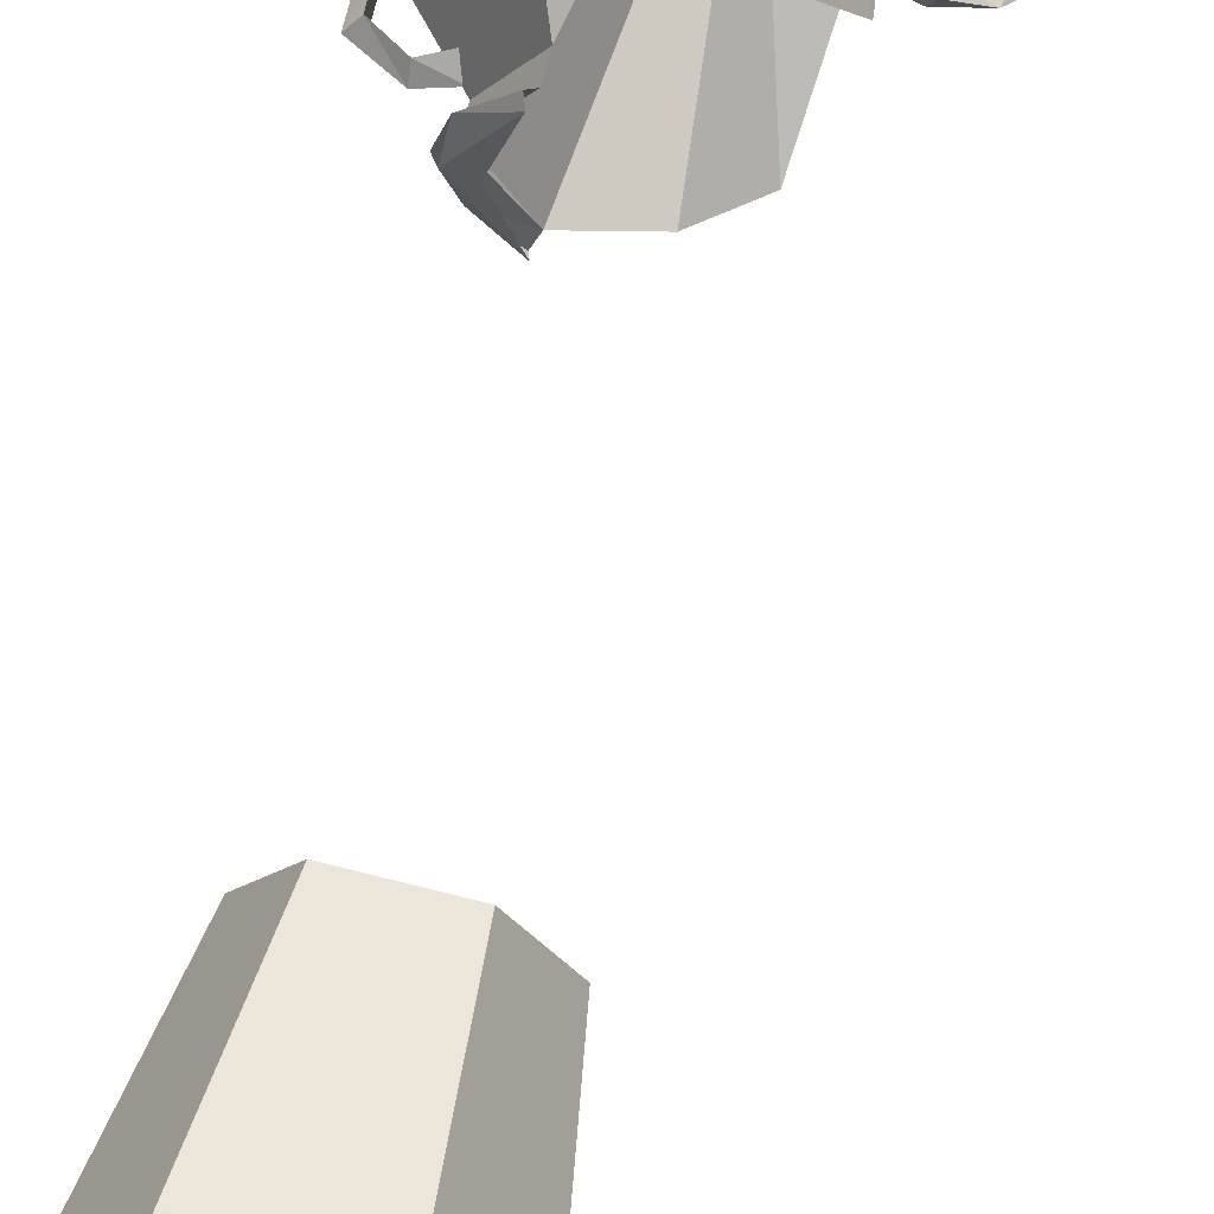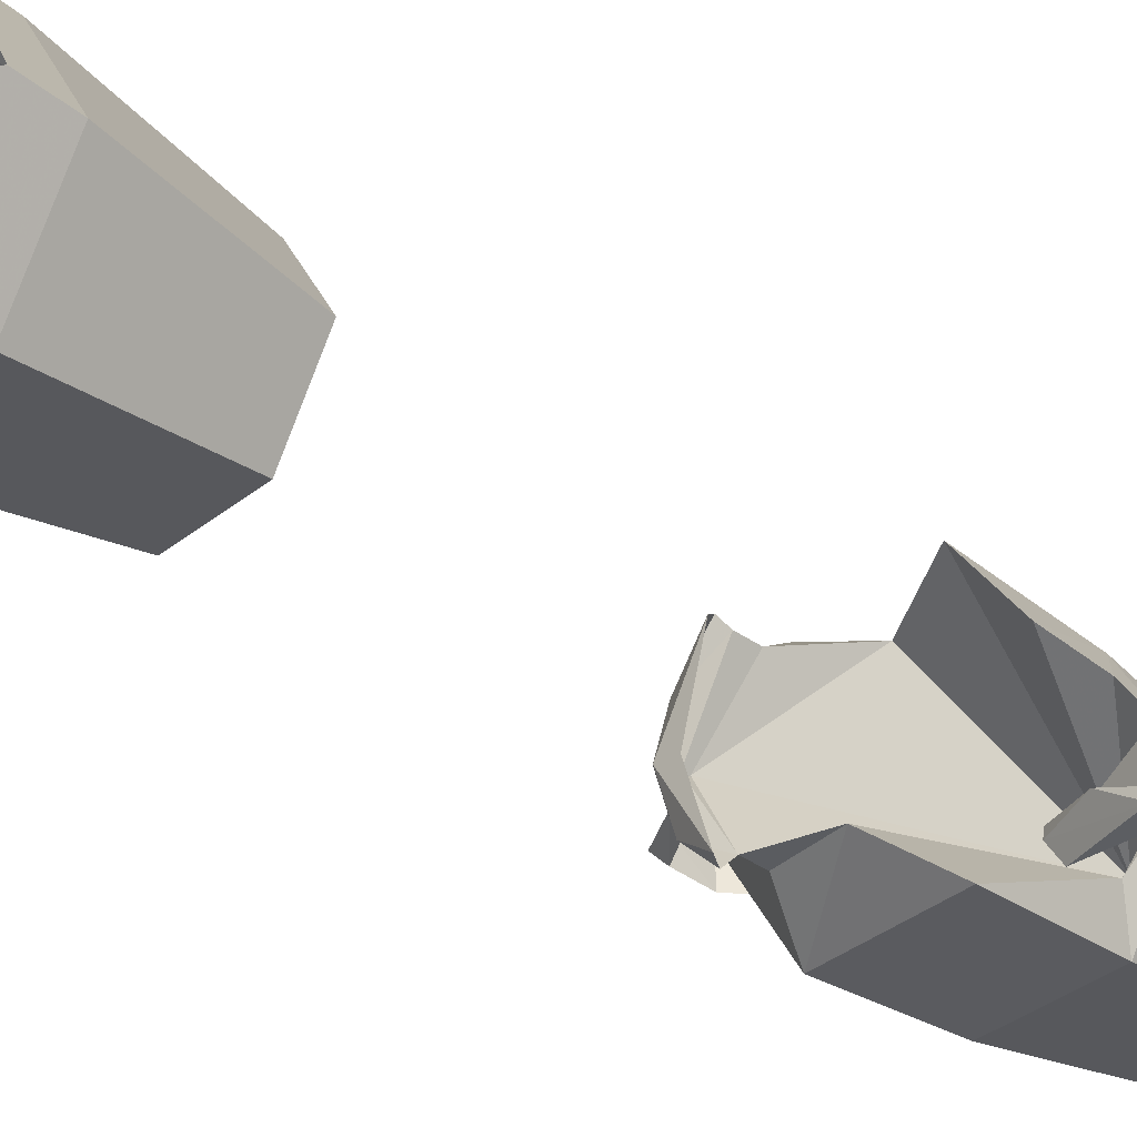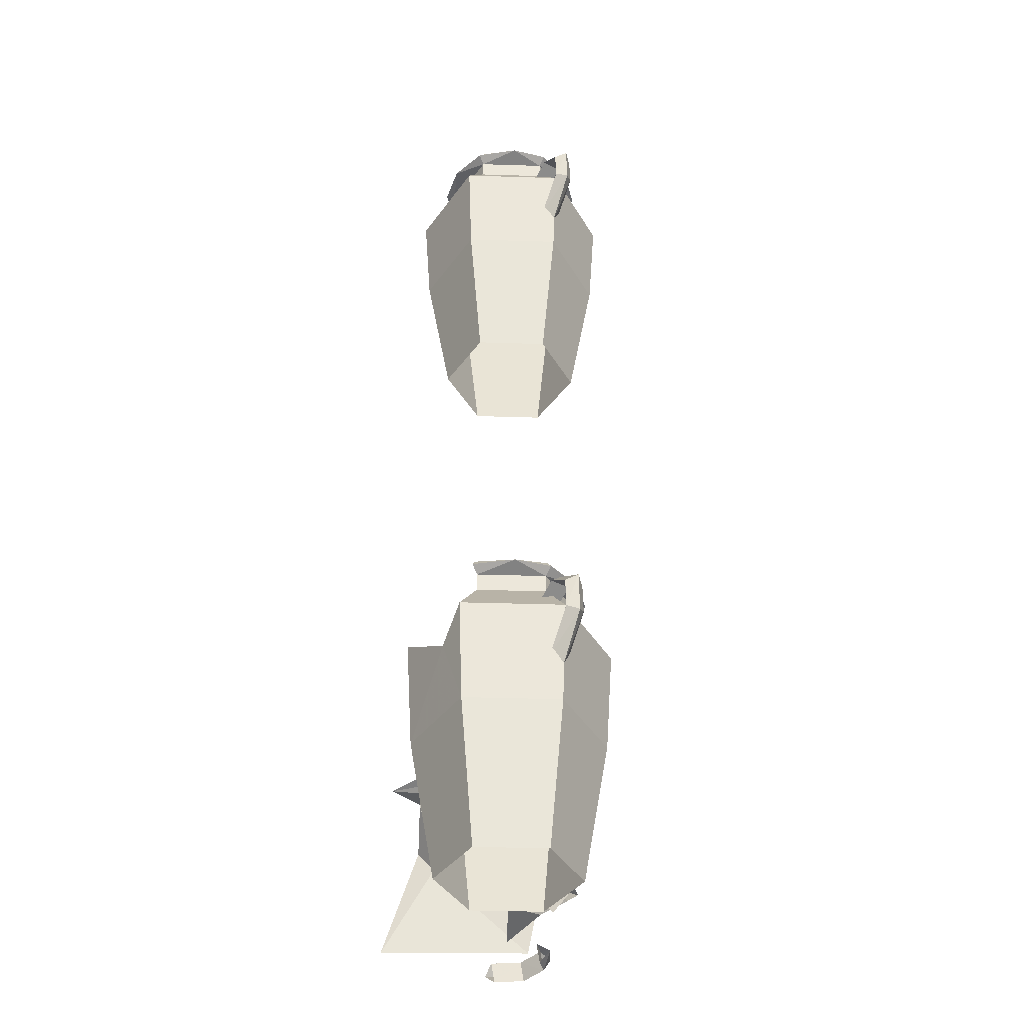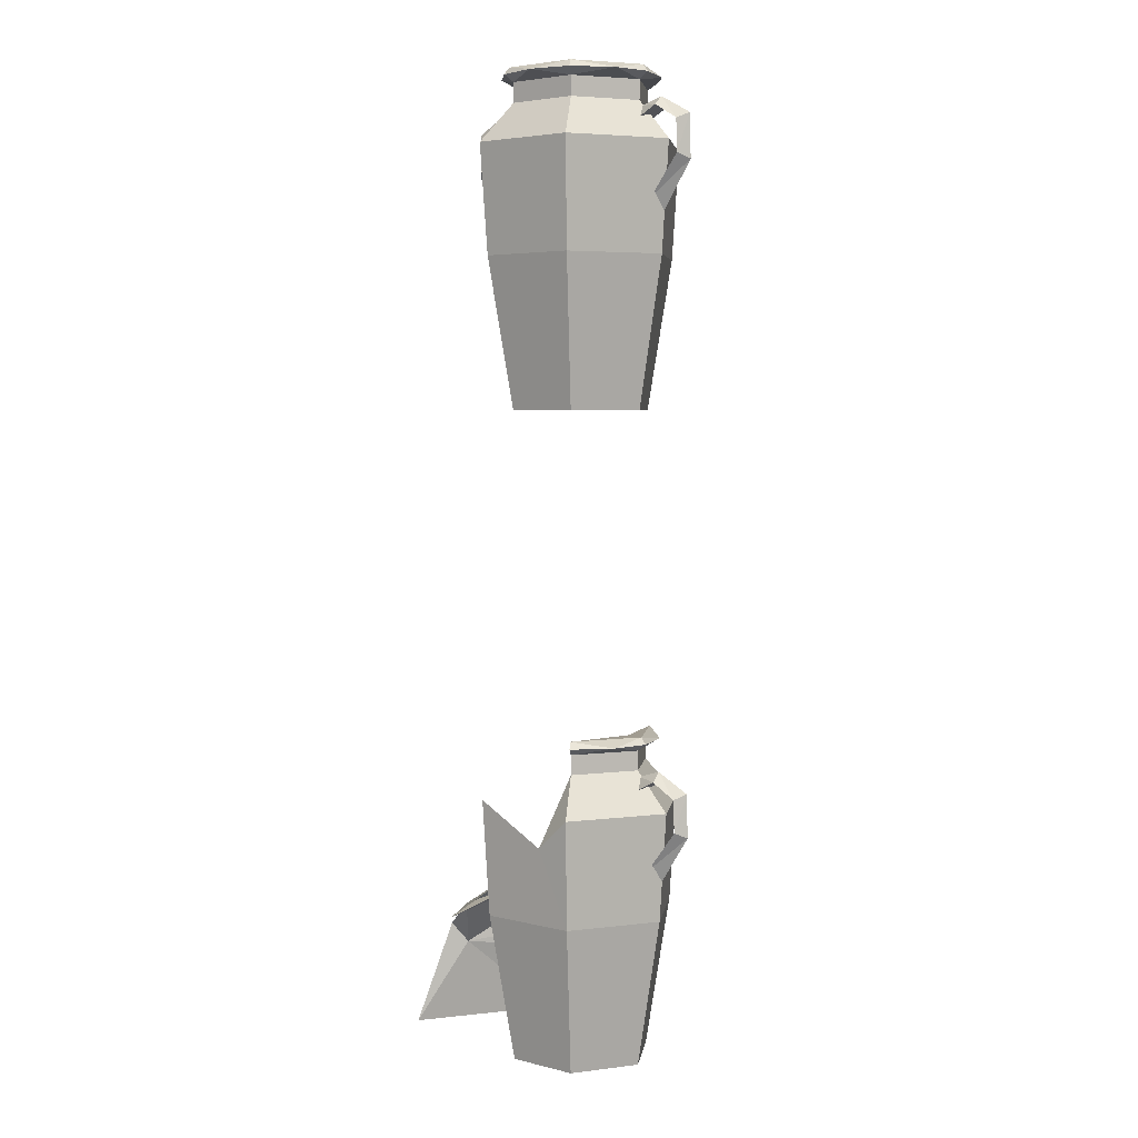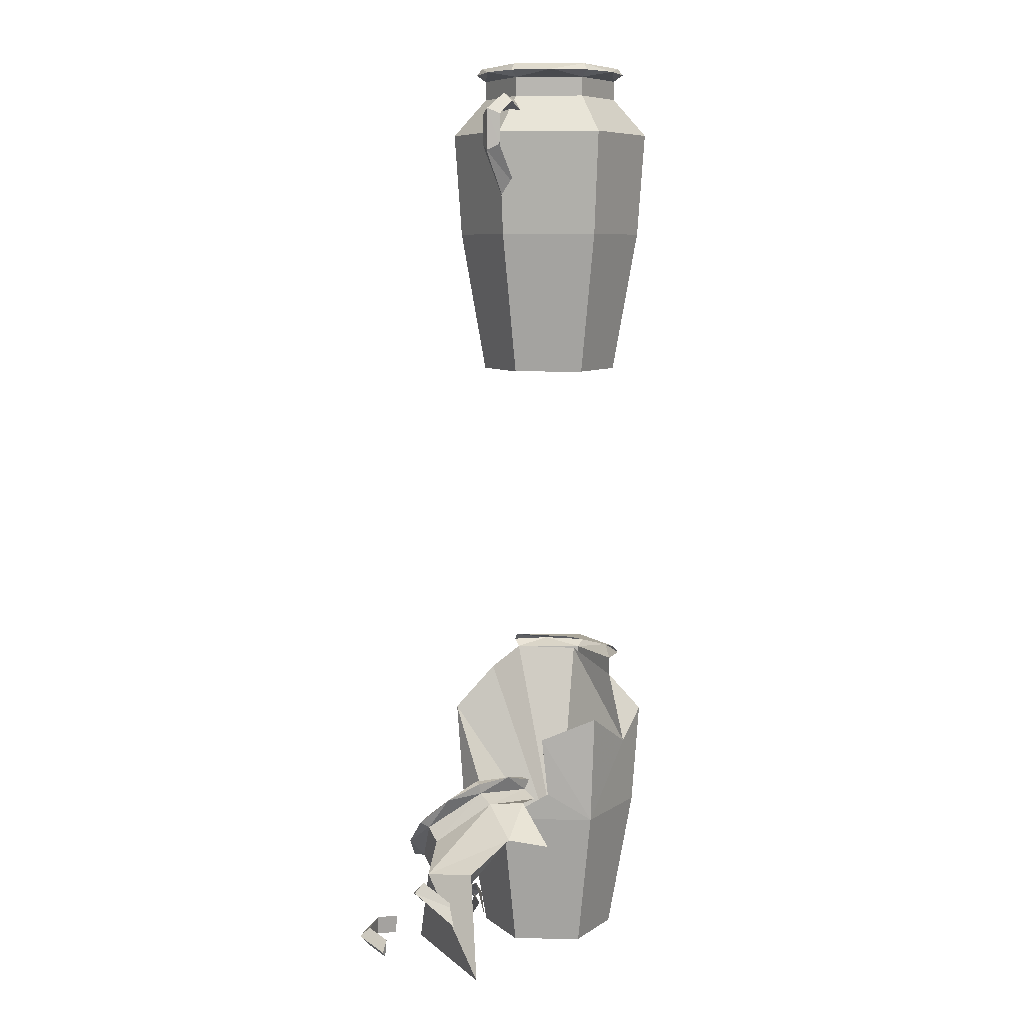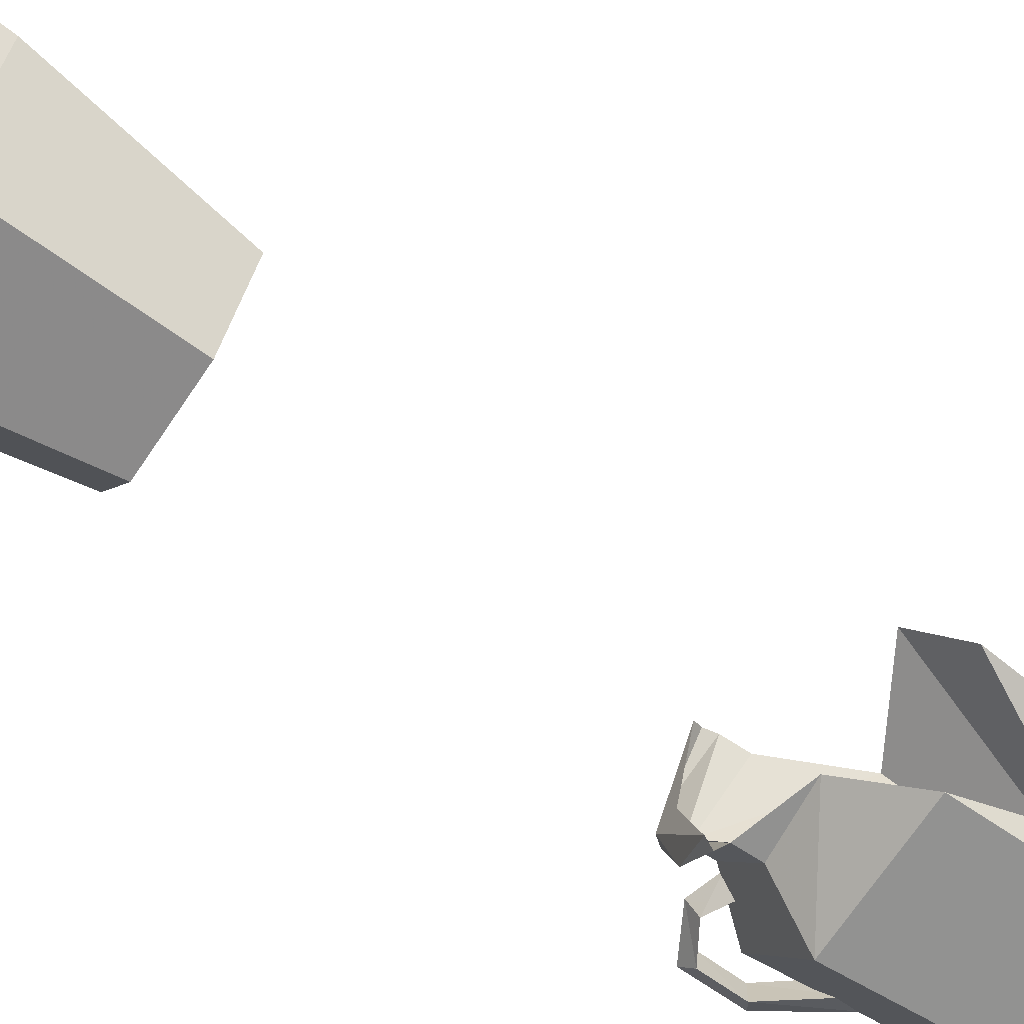
<metadata>
{"format":"obj","ext":"obj","renderer":"f3d","projection":"perspective","resolution":1024,"background":"white","views":[{"elev":67.0,"azim":14.5,"up":"+Y"},{"elev":-35.7,"azim":46.6,"up":"+Y"},{"elev":-39.6,"azim":-122.2,"up":"+Z"},{"elev":4.5,"azim":-141.6,"up":"+Z"},{"elev":8.2,"azim":121.7,"up":"+Z"},{"elev":-68.0,"azim":56.4,"up":"+Y"}]}
</metadata>
<code>
g World_changguanzi_b
v 5.405 0.00957 -49.92
v 2.644 4.792 -49.92
v 3.645 6.527 -38.49
v 7.408 0.009571 -38.49
v -2.879 4.792 -49.92
v -3.88 6.527 -38.49
v -5.64 0.009571 -49.92
v -7.643 0.009569 -38.49
v -5.64 0.009571 -49.92
v -2.879 -4.773 -49.92
v -3.88 -6.508 -38.49
v -7.643 0.009569 -38.49
v 2.644 -4.773 -49.92
v 3.645 -6.508 -38.49
v -1.502 6.876 -32.57
v 3.921 7.001 -29.52
v -8.225 0.00957 -30.18
v -4.171 7.031 -30.18
v -4.171 -7.012 -30.18
v -8.225 0.00957 -30.18
v 3.936 -7.012 -30.18
v 4.574 -4.042 -37.19
v -5.555 0.009571 -27.19
v -2.836 4.718 -27.19
v -2.836 -4.699 -27.19
v -5.555 0.009571 -27.19
v -5.555 0.009572 -25.67
v -2.836 4.718 -25.67
v -2.836 -4.699 -25.67
v -5.555 0.009572 -25.67
v -2.836 4.718 -25.67
v -5.505 2.833 -25.15
v -3.205 5.359 -25.15
v -5.555 0.009572 -25.67
v -5.28 -3.202 -25.15
v -6.294 0.009484 -25.15
v -5.89 0.00957 -24.62
v -3.004 5.009 -24.62
v -3.004 -4.989 -24.62
v -7.127 -0.7749 -34.53
v -7.121 0.8178 -34.54
v -9.533 0.8178 -31.35
v -9.503 -0.7749 -31.32
v -7.121 0.8178 -34.54
v -7.669 0.02162 -35.67
v -10.18 0.02162 -31.79
v -9.533 0.8178 -31.35
v -9.435 0.8178 -28.88
v -9.419 -0.7749 -28.88
v -10.09 0.02162 -28.47
v -9.435 0.8178 -28.88
v -7.576 0.8178 -27.76
v -7.554 -0.7749 -27.77
v -7.532 0.02162 -27.08
v -7.576 0.8178 -27.76
v -6.104 0.8178 -28.55
v -6.103 -0.7749 -28.55
v -5.727 0.02162 -27.63
v -6.104 0.8178 -28.55
v -4.497 -0.2012 -24.62
v -3.205 -5.34 -25.15
v -2.836 -4.699 -25.67
v 1.305 -4.869 -26.78
v 6.256 3.189 -31.32
v 5.696 3.446 -36.18
v -2.836 -4.699 -25.67
v 1.305 -4.869 -26.78
v -0.3541 0.9262 -43.8
v -5.193 -0.2699 -25.8
v 3.936 -7.012 -30.18
v 4.574 -4.042 -37.19
v 7.408 0.009571 -38.49
v 6.769 0.7382 -38.75
v 6.256 3.189 -31.32
v 3.921 7.001 -29.52
v -1.502 6.876 -32.57
v -2.836 4.718 -27.19
v 5.696 3.446 -36.18
v 15.12 2.181 -49.91
v 13.03 0.3195 -41.8
v 13.47 -3.703 -42.3
v 9.874 2.081 -39.34
v 7.72 -1.136 -37.3
v 10.1 -5.134 -40.66
v 6.515 1.434 -37.05
v 9.113 -7.534 -49.91
v 7.183 -7.703 -44.46
v 7.292 -2.889 -35.64
v 1.741 -1.519 -36.43
v 2.453 -2.817 -36.74
v 7.392 -2.321 -36.59
v 9.7 -6.181 -39.64
v 2.469 0.1473 -37.97
v 2.163 -1.029 -37.33
v 6.78 -8.75 -43.44
v 9.7 -6.181 -39.64
v 9.504 -4.294 -36.99
v 10.27 -6.72 -39.19
v 7.392 -2.321 -36.59
v 4.769 -1.117 -35.6
v 7.65 -2.335 -35.71
v 6.78 -8.75 -43.44
v 9.317 -8.463 -41.36
v 6.955 -9.639 -43.5
v 8.817 -6.782 -38.89
v 6.642 -9.715 -42.92
v 1.71 -0.8677 -36.56
v 2.163 -1.029 -37.33
v 15.12 2.181 -49.91
v 7.571 -4.324 -38.05
v 6.19 -8.868 -42.21
v 5.716 -2.966 -36.89
v 8.142 -6.154 -39.51
v 13.03 0.3195 -41.8
v 15.12 2.181 -49.91
v 12.1 -0.6095 -43.37
v 8.706 5.223 -39.7
v 9.874 2.081 -39.34
v 7.571 -4.324 -38.05
v 5.716 -2.966 -36.89
v 9.113 -7.534 -49.91
v 7.183 -7.703 -44.46
v 8.142 -6.154 -39.51
v 6.19 -8.868 -42.21
v 8.706 5.223 -39.7
v 13.31 -1.584 -46.2
v 14.74 -4.365 -43.72
v 14.84 -3.277 -42.56
v 13.42 -0.499 -45.04
v 13.42 -0.499 -45.04
v 14.84 -3.277 -42.56
v 15.57 -3.661 -43.36
v 14.18 -0.3823 -46.31
v 14.74 -4.365 -43.72
v 15.57 -3.661 -43.36
v 14.84 -3.277 -42.56
v 14.33 -7.698 -50.19
v 13.6 -10 -49.8
v 13.7 -9.772 -48.22
v 14.43 -7.463 -48.62
v 14.43 -7.463 -48.62
v 13.7 -9.772 -48.22
v 14.19 -10.46 -48.96
v 15.16 -7.325 -49.49
v 11.51 -10.55 -49.58
v 11.63 -10.33 -48
v 11.63 -10.33 -48
v 11.36 -11.08 -48.68
v 10.32 -9.405 -49.67
v 10.43 -9.172 -48.1
v 9.767 -10.06 -48.73
v 10.43 -9.172 -48.1
v 10.01 -6.129 -48.98
v 6.673 -4.199 -47.87
v 4.164 -5.498 -49.33
v 5.845 -4.004 -46.62
v 1.552 -6.225 -49.11
v 1.552 -6.225 -49.11
v 3.912 -6.218 -46.92
v 1.152 -6.888 -48.64
v 5.482 -4.062 -45.58
v 0.9254 -6.42 -48.22
v 6.029 -4.363 -45.81
v 5.845 -4.004 -46.62
v 2.136 -5.304 -50.06
f 1 2 3
f 3 4 1
f 2 5 6
f 6 3 2
f 5 7 8
f 8 6 5
f 9 10 11
f 11 12 9
f 10 13 14
f 14 11 10
f 13 1 4
f 4 14 13
f 3 6 15
f 15 16 3
f 6 8 17
f 17 18 6
f 12 11 19
f 19 20 12
f 11 14 21
f 21 19 11
f 14 4 22
f 18 17 23
f 23 24 18
f 20 19 25
f 25 26 20
f 24 23 27
f 27 28 24
f 26 25 29
f 29 30 26
f 31 32 33
f 34 35 36
f 37 38 32
f 39 37 35
f 40 41 42
f 42 43 40
f 44 45 46
f 46 47 44
f 45 40 43
f 43 46 45
f 43 42 48
f 48 49 43
f 47 46 50
f 50 51 47
f 46 43 49
f 49 50 46
f 48 52 53
f 53 49 48
f 51 50 54
f 54 55 51
f 49 53 54
f 54 50 49
f 52 56 57
f 57 53 52
f 58 59 55
f 55 54 58
f 53 57 58
f 58 54 53
f 37 39 60
f 35 61 39
f 62 61 35
f 34 62 35
f 37 36 35
f 32 36 37
f 34 36 32
f 31 34 32
f 38 33 32
f 29 25 63
f 63 25 19
f 19 21 63
f 3 16 64
f 18 24 15
f 22 21 14
f 60 38 37
f 64 65 3
f 6 18 15
f 65 4 3
f 66 67 68
f 68 69 66
f 67 70 68
f 71 72 73
f 73 68 71
f 70 71 68
f 74 75 68
f 76 77 69
f 69 68 76
f 75 76 68
f 78 74 68
f 72 78 68
f 79 80 81
f 81 82 83
f 83 84 81
f 82 85 83
f 86 81 84
f 84 87 86
f 88 89 90
f 84 83 91
f 91 92 84
f 83 93 94
f 94 91 83
f 87 84 92
f 92 95 87
f 96 97 98
f 99 100 101
f 102 103 104
f 88 105 97
f 89 88 100
f 105 106 103
f 100 107 89
f 108 107 100
f 99 108 100
f 88 101 100
f 97 101 88
f 99 101 97
f 96 99 97
f 105 98 97
f 103 98 105
f 96 98 103
f 102 96 103
f 106 104 103
f 109 81 86
f 110 105 88
f 111 106 105
f 88 90 112
f 110 113 105
f 112 110 88
f 113 111 105
f 80 82 81
f 85 93 83
f 114 115 116
f 117 118 119
f 119 120 117
f 118 114 116
f 116 119 118
f 115 121 116
f 121 122 116
f 123 119 116
f 124 123 116
f 122 124 116
f 82 125 85
f 126 127 128
f 128 129 126
f 130 131 132
f 132 133 130
f 133 132 127
f 127 126 133
f 134 135 136
f 137 138 139
f 139 140 137
f 141 142 143
f 143 144 141
f 144 143 138
f 138 137 144
f 139 138 145
f 145 146 139
f 142 147 148
f 148 143 142
f 138 143 148
f 148 145 138
f 146 145 149
f 149 150 146
f 151 148 147
f 147 152 151
f 145 148 151
f 151 149 145
f 153 154 155
f 155 154 156
f 156 157 155
f 158 159 160
f 161 162 159
f 159 163 161
f 164 163 159
f 158 164 159
f 162 160 159
f 165 162 161
g World_changguanzi_a
v 5.405 0.009569 0.02123
v 2.644 4.792 0.02123
v 3.645 6.527 11.45
v 7.408 0.009567 11.45
v -2.879 4.792 0.02122
v -3.88 6.527 11.45
v -5.64 0.009566 0.02123
v -7.643 0.009567 11.45
v -5.64 0.009566 0.02123
v -2.879 -4.773 0.02123
v -3.88 -6.508 11.45
v -7.643 0.009567 11.45
v 2.644 -4.773 0.02123
v 3.645 -6.508 11.45
v -4.171 7.031 19.77
v 3.936 7.031 19.77
v -8.225 0.009566 19.77
v -4.171 -7.012 19.77
v -8.225 0.009566 19.77
v 3.936 -7.012 19.77
v -5.555 0.009568 22.76
v -2.836 4.718 22.76
v -2.836 -4.699 22.76
v -5.555 0.009568 22.76
v -5.555 0.009568 24.27
v -2.836 4.718 24.27
v -2.836 -4.699 24.27
v -5.555 0.009568 24.27
v -2.836 4.718 24.27
v -5.505 2.833 24.8
v -3.205 5.359 24.8
v -5.555 0.009568 24.27
v -5.28 -3.202 24.8
v -6.294 0.009481 24.8
v -5.89 0.009567 25.32
v -3.004 5.009 25.32
v -3.004 -4.989 25.32
v -7.127 -0.7749 15.41
v -7.121 0.8178 15.41
v -9.533 0.8178 18.59
v -9.503 -0.7749 18.62
v -7.121 0.8178 15.41
v -7.669 0.02162 14.28
v -10.18 0.02162 18.16
v -9.533 0.8178 18.59
v -9.435 0.8178 21.06
v -9.42 -0.7749 21.07
v -10.09 0.02162 21.48
v -9.435 0.8178 21.06
v -7.576 0.8178 22.19
v -7.554 -0.7749 22.18
v -7.532 0.02162 22.87
v -7.576 0.8178 22.19
v -6.104 0.8178 21.4
v -6.103 -0.7749 21.39
v -5.727 0.02162 22.32
v -6.104 0.8178 21.4
v -3.205 -5.34 24.8
v -2.836 -4.699 24.27
v 7.99 0.009569 19.77
v 2.601 4.718 22.76
v 5.32 0.009568 22.76
v 2.601 -4.699 22.76
v 5.655 0.009567 25.32
v 2.769 5.009 25.32
v 2.769 -4.989 25.32
v 2.601 4.718 24.27
v 5.32 0.009569 24.27
v 2.601 -4.699 24.27
v 5.32 0.009569 24.27
v 5.045 3.211 24.8
v 6.061 0.009483 24.8
v 2.601 4.718 24.27
v -0.07297 6.084 24.8
v 2.972 5.359 24.8
v 0.03506 -6.064 24.8
v 2.601 -4.699 24.27
v 5.258 -2.822 24.8
v 2.972 -5.34 24.8
v 6.853 -0.7749 15.41
v 9.228 -0.7749 18.62
v 9.225 0.8178 18.62
v 6.861 0.8178 15.41
v 6.861 0.8178 15.41
v 9.225 0.8178 18.62
v 9.91 0.02162 18.16
v 7.394 0.02162 14.28
v 9.144 -0.7749 21.07
v 9.145 0.8178 21.08
v 9.145 0.8178 21.08
v 9.819 0.02162 21.48
v 7.279 -0.7749 22.18
v 7.301 0.8178 22.19
v 7.301 0.8178 22.19
v 7.257 0.02162 22.87
v 5.828 -0.7749 21.39
v 5.829 0.8178 21.4
v 5.452 0.02162 22.32
v 5.829 0.8178 21.4
f 166 167 168
f 168 169 166
f 167 170 171
f 171 168 167
f 170 172 173
f 173 171 170
f 174 175 176
f 176 177 174
f 175 178 179
f 179 176 175
f 178 166 169
f 169 179 178
f 168 171 180
f 180 181 168
f 171 173 182
f 182 180 171
f 177 176 183
f 183 184 177
f 176 179 185
f 185 183 176
f 179 169 185
f 180 182 186
f 186 187 180
f 184 183 188
f 188 189 184
f 187 186 190
f 190 191 187
f 189 188 192
f 192 193 189
f 194 195 196
f 197 198 199
f 200 201 195
f 202 200 198
f 203 204 205
f 205 206 203
f 207 208 209
f 209 210 207
f 208 203 206
f 206 209 208
f 206 205 211
f 211 212 206
f 210 209 213
f 213 214 210
f 209 206 212
f 212 213 209
f 211 215 216
f 216 212 211
f 214 213 217
f 217 218 214
f 212 216 217
f 217 213 212
f 215 219 220
f 220 216 215
f 221 222 218
f 218 217 221
f 216 220 221
f 221 217 216
f 201 200 202
f 198 223 202
f 224 223 198
f 197 224 198
f 200 199 198
f 195 199 200
f 197 199 195
f 194 197 195
f 201 196 195
f 169 168 181
f 181 180 187
f 169 181 225
f 225 181 226
f 226 227 225
f 181 187 226
f 185 228 188
f 188 183 185
f 185 225 227
f 227 228 185
f 229 230 231
f 227 226 232
f 232 233 227
f 226 187 191
f 191 232 226
f 234 192 188
f 188 228 234
f 228 227 233
f 233 234 228
f 235 236 237
f 238 239 240
f 224 241 223
f 242 243 244
f 230 229 236
f 201 230 239
f 231 202 241
f 229 231 243
f 245 246 247
f 247 248 245
f 249 250 251
f 251 252 249
f 252 251 246
f 246 245 252
f 246 253 254
f 254 247 246
f 250 255 256
f 256 251 250
f 251 256 253
f 253 246 251
f 254 253 257
f 257 258 254
f 255 259 260
f 260 256 255
f 253 256 260
f 260 257 253
f 258 257 261
f 261 262 258
f 263 260 259
f 259 264 263
f 257 260 263
f 263 261 257
f 230 202 231
f 239 196 201
f 194 196 239
f 238 194 239
f 230 240 239
f 236 240 230
f 238 240 236
f 235 238 236
f 229 237 236
f 243 237 229
f 235 237 243
f 242 235 243
f 231 244 243
f 241 244 231
f 242 244 241
f 224 242 241
f 202 223 241
f 230 201 202
f 169 225 185

</code>
